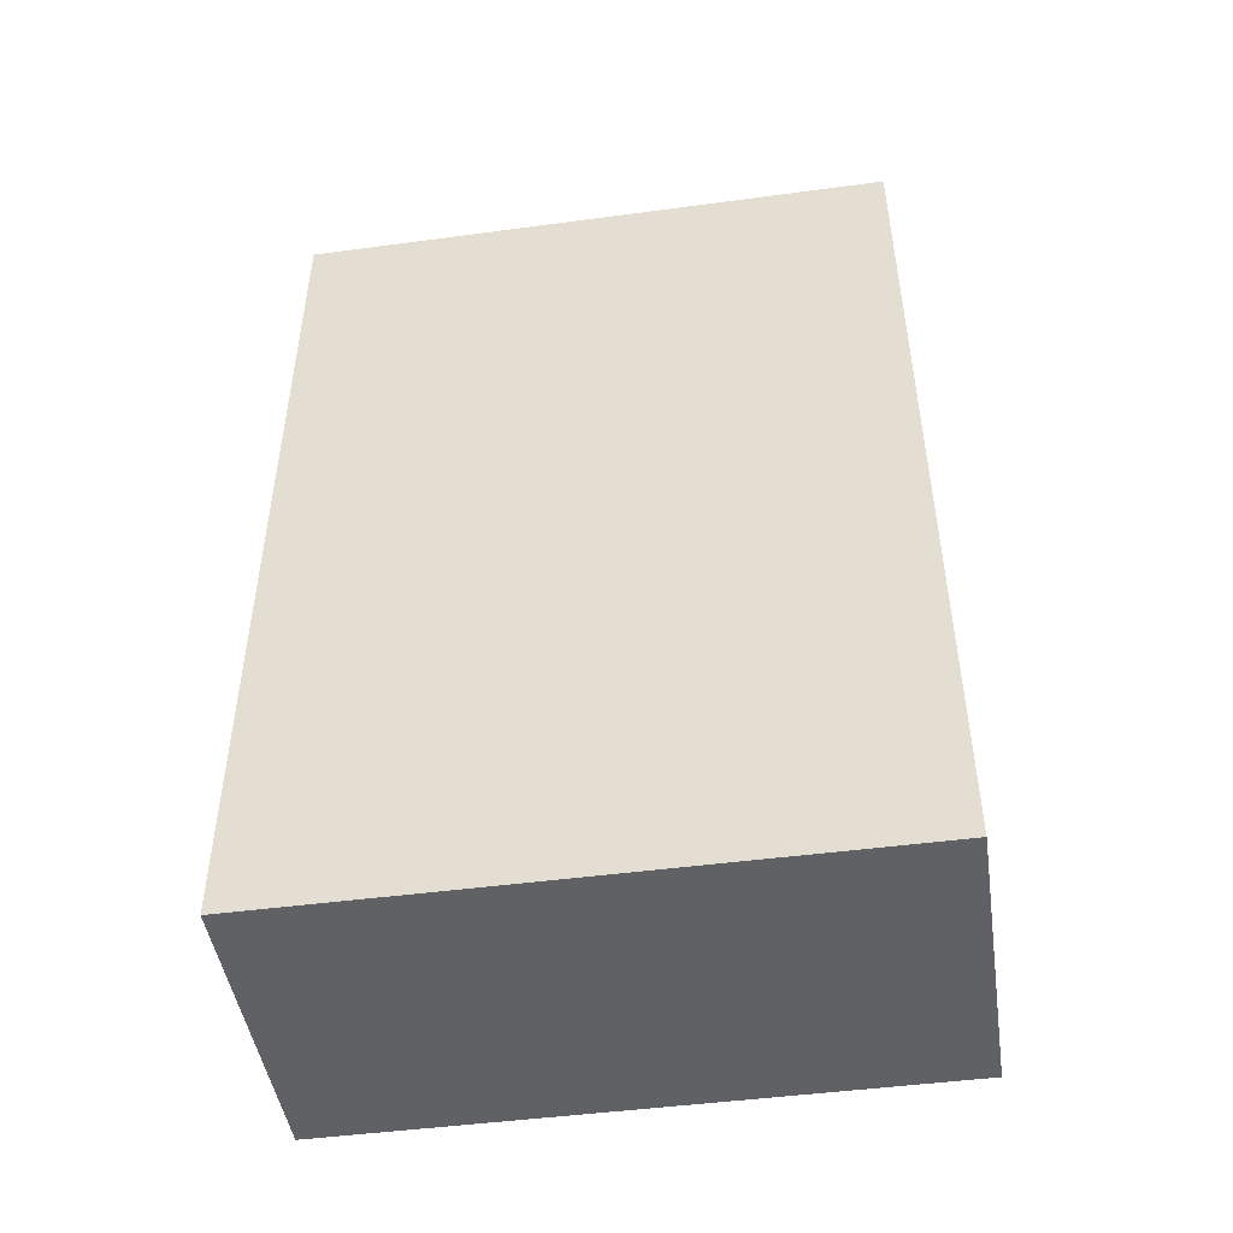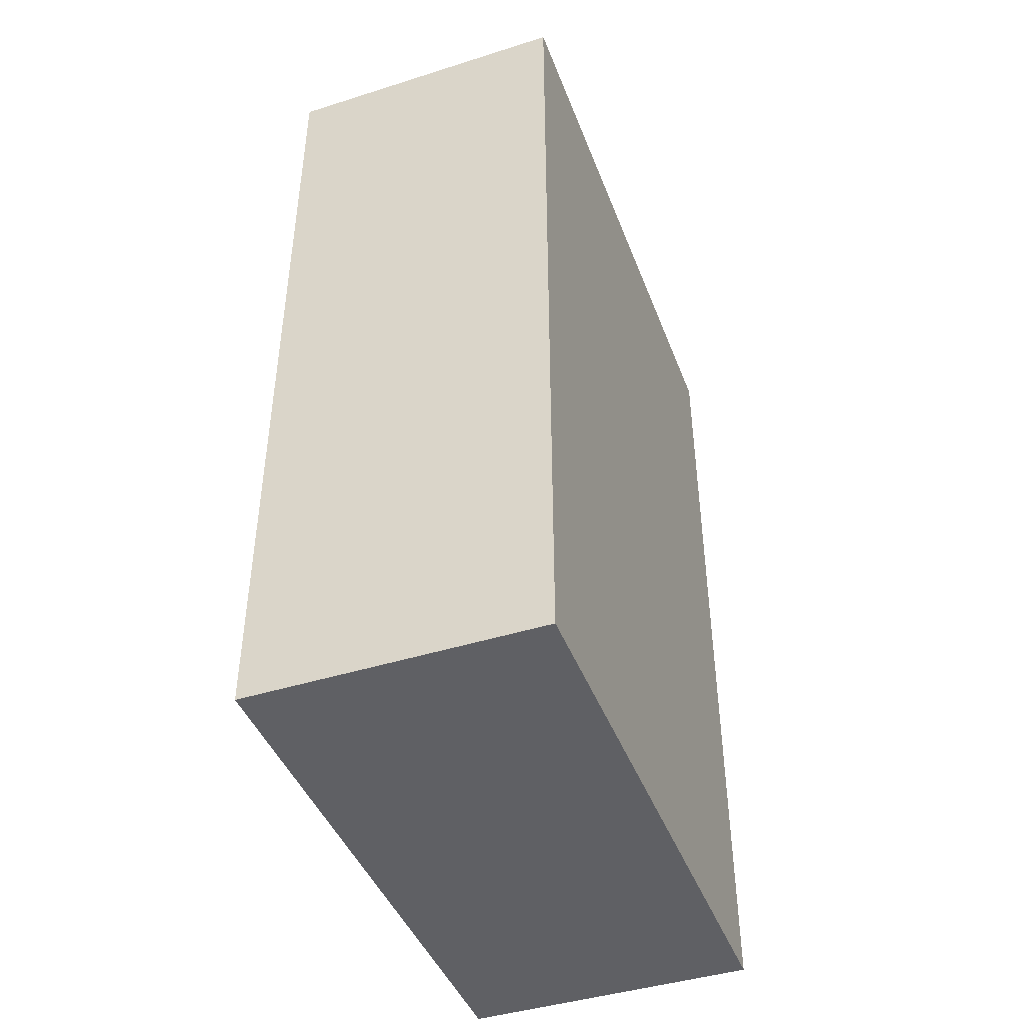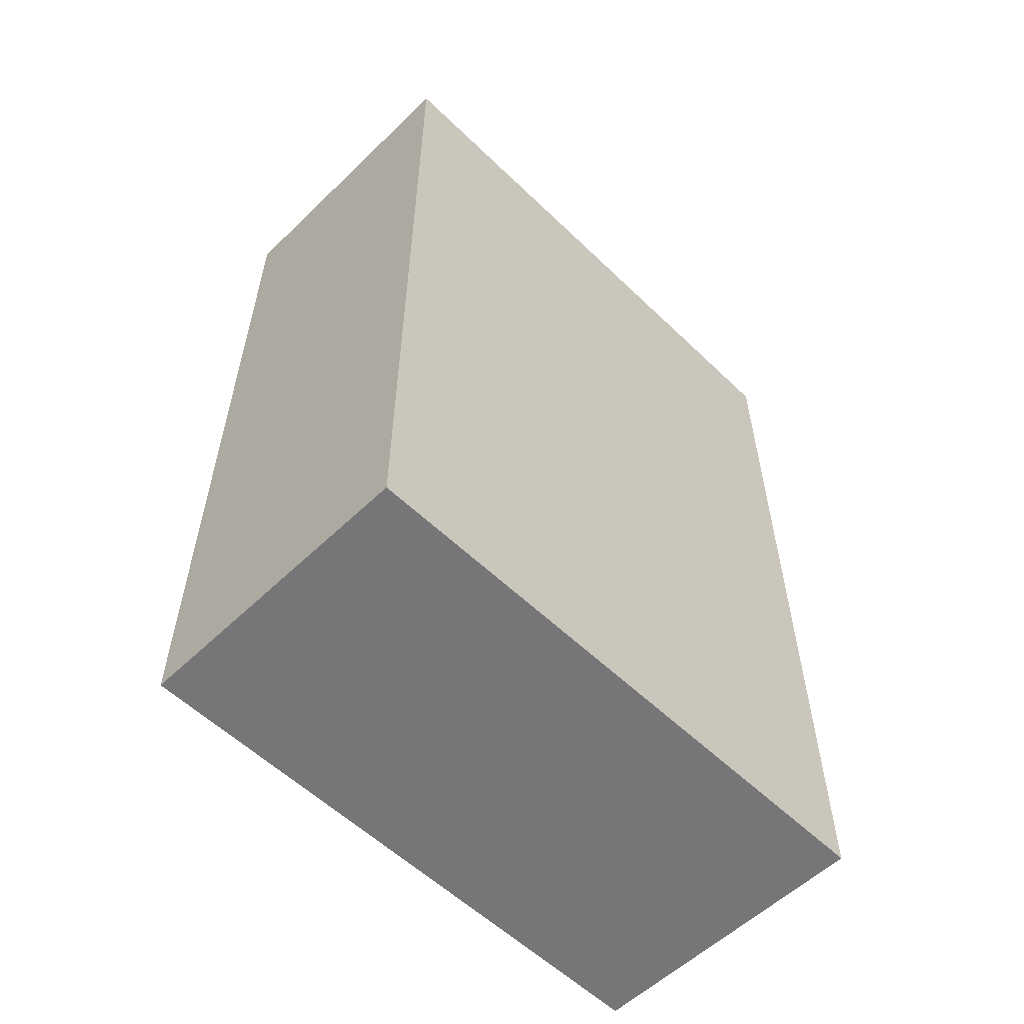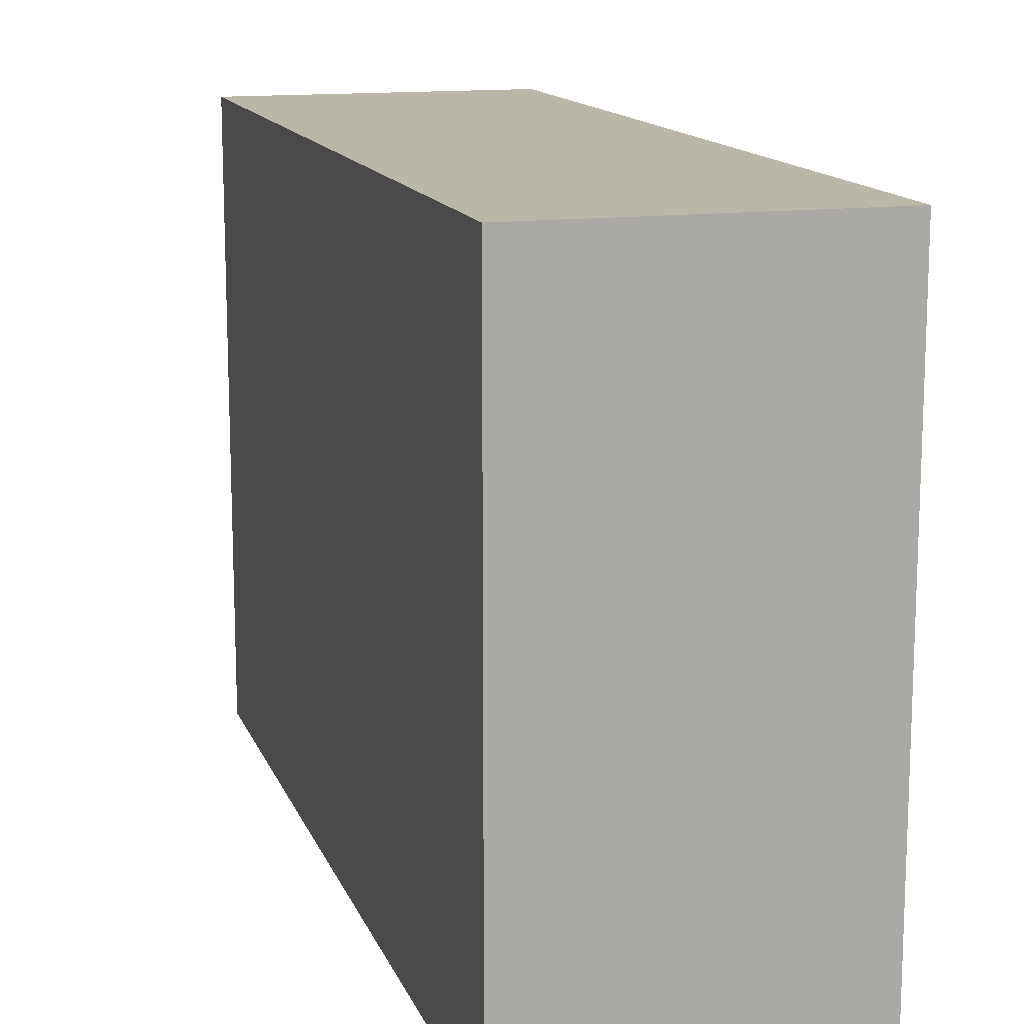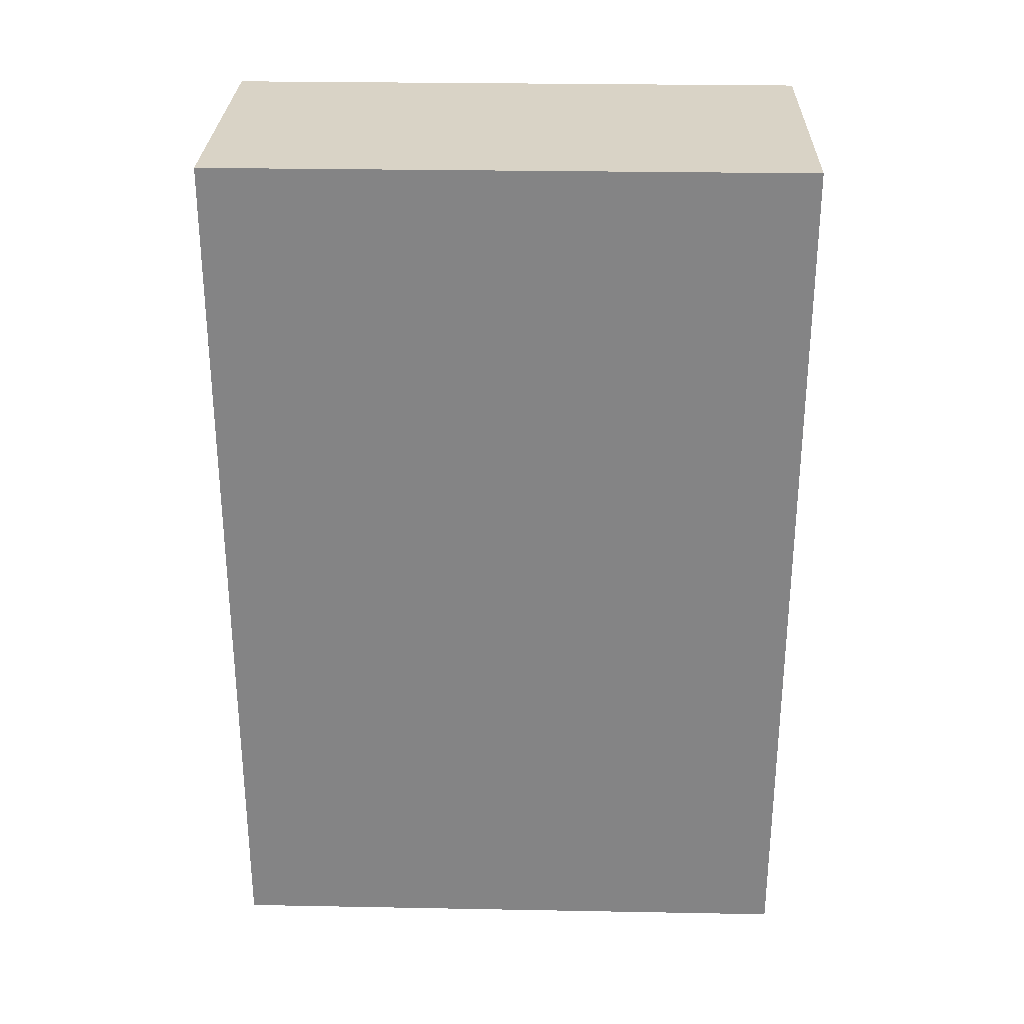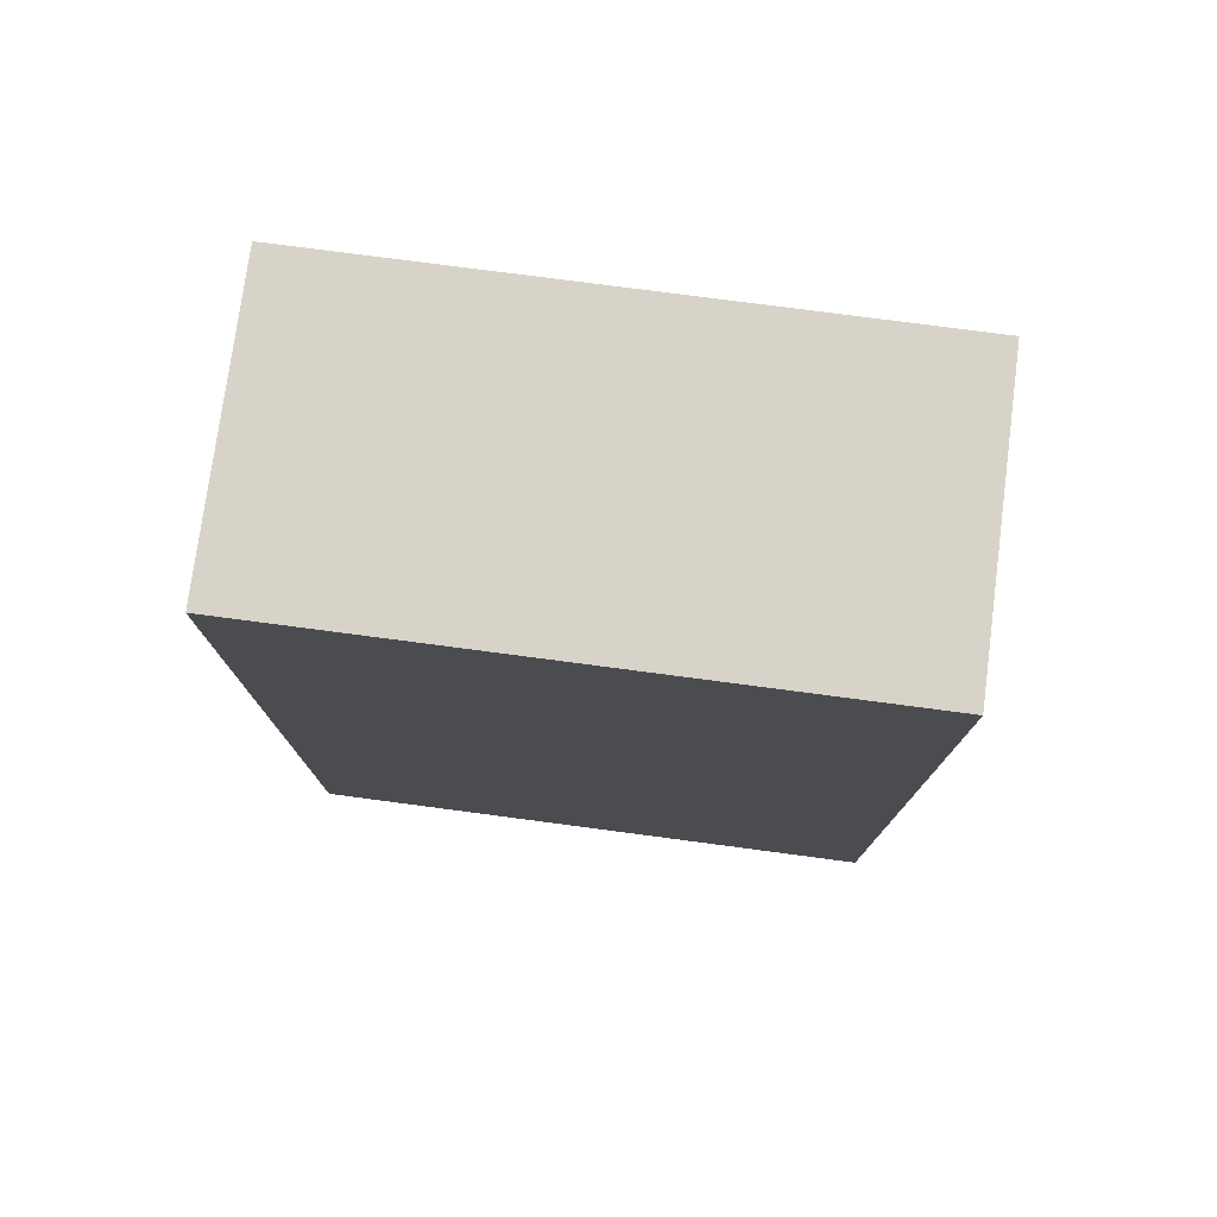
<metadata>
{"format":"obj","ext":"obj","renderer":"f3d","projection":"perspective","resolution":1024,"background":"white","views":[{"elev":-47.3,"azim":98.6,"up":"+Y"},{"elev":-43.8,"azim":-159.7,"up":"+Y"},{"elev":-56.9,"azim":45.0,"up":"+Y"},{"elev":13.9,"azim":163.8,"up":"+Z"},{"elev":28.3,"azim":91.6,"up":"+Y"},{"elev":76.7,"azim":97.5,"up":"+Y"}]}
</metadata>
<code>
o Body
v -0.4 -1.2 0.8
v -0.4 1.2 0.8
v -0.4 -1.2 -0.8
v -0.4 1.2 -0.8
v 0.4 -1.2 0.8
v 0.4 1.2 0.8
v 0.4 -1.2 -0.8
v 0.4 1.2 -0.8
f 2 3 1
f 4 7 3
f 8 5 7
f 6 1 5
f 7 1 3
f 4 6 8
f 2 4 3
f 4 8 7
f 8 6 5
f 6 2 1
f 7 5 1
f 4 2 6

</code>
